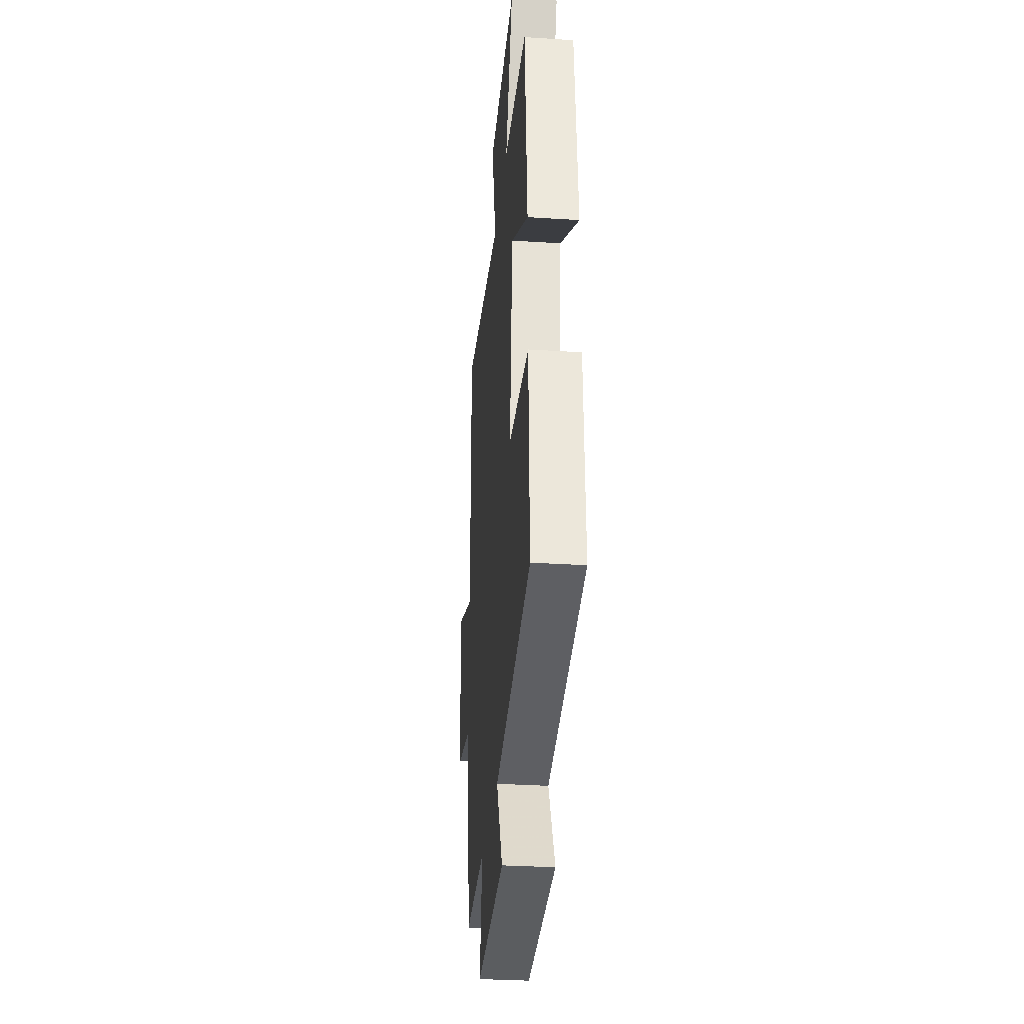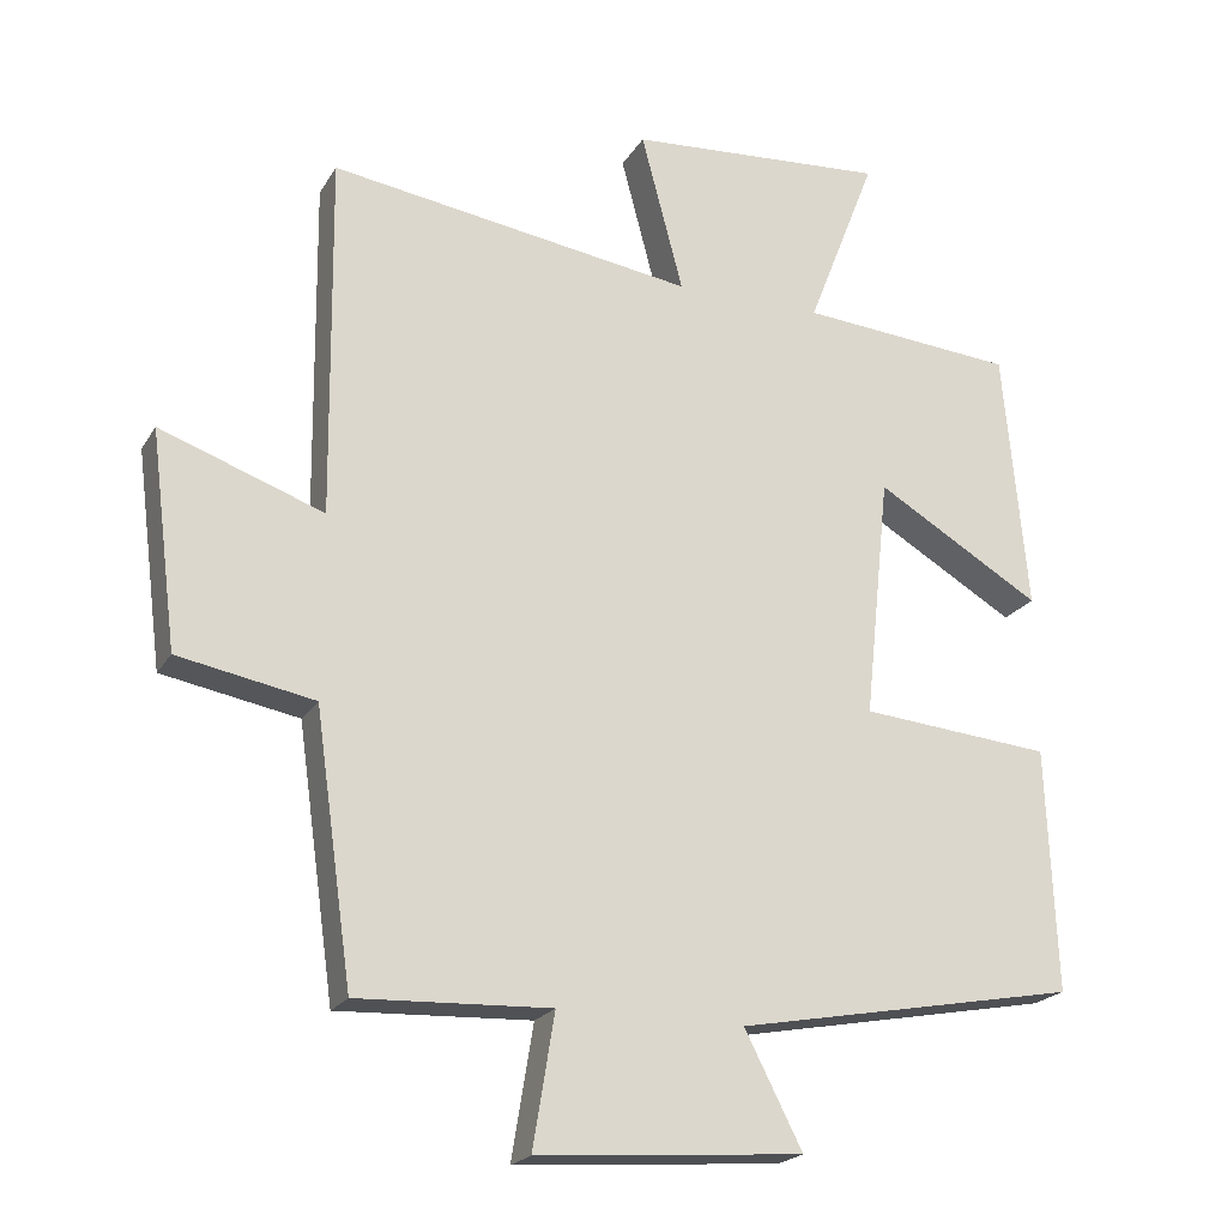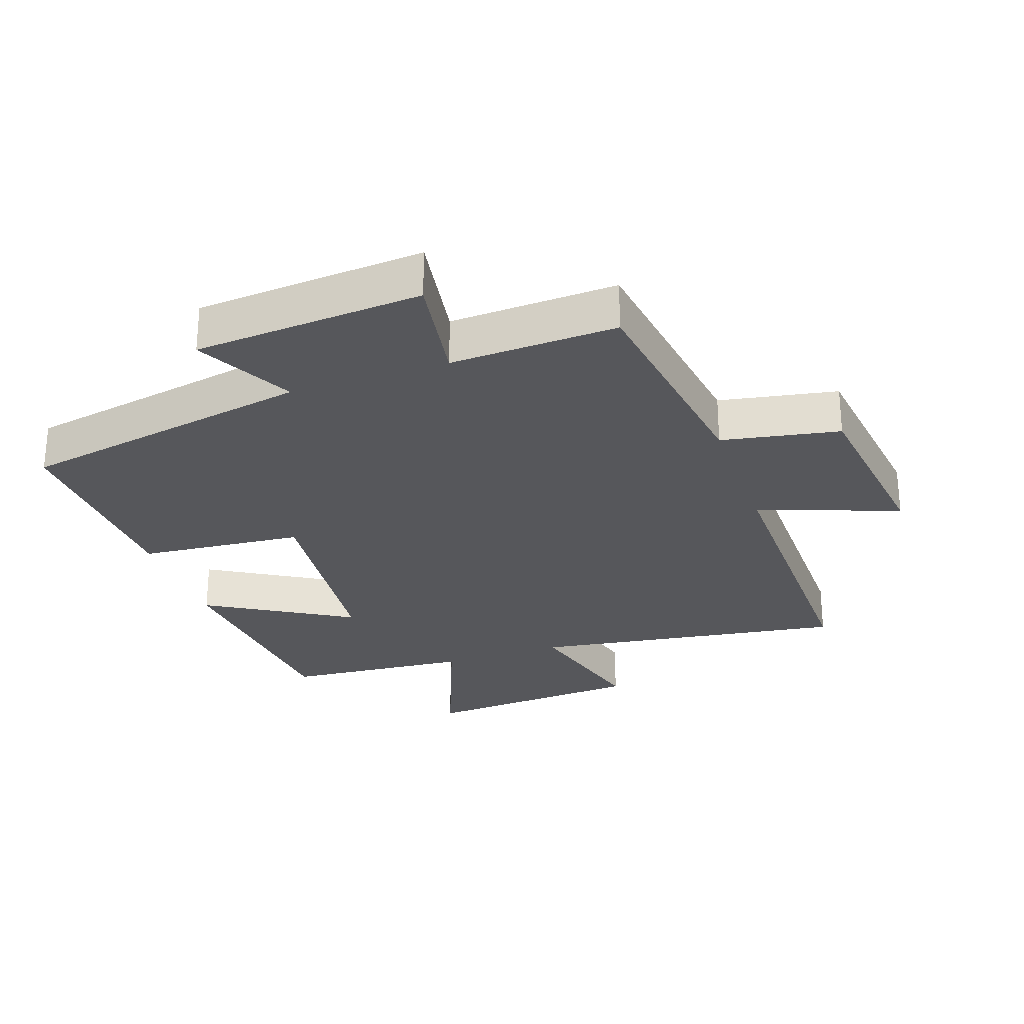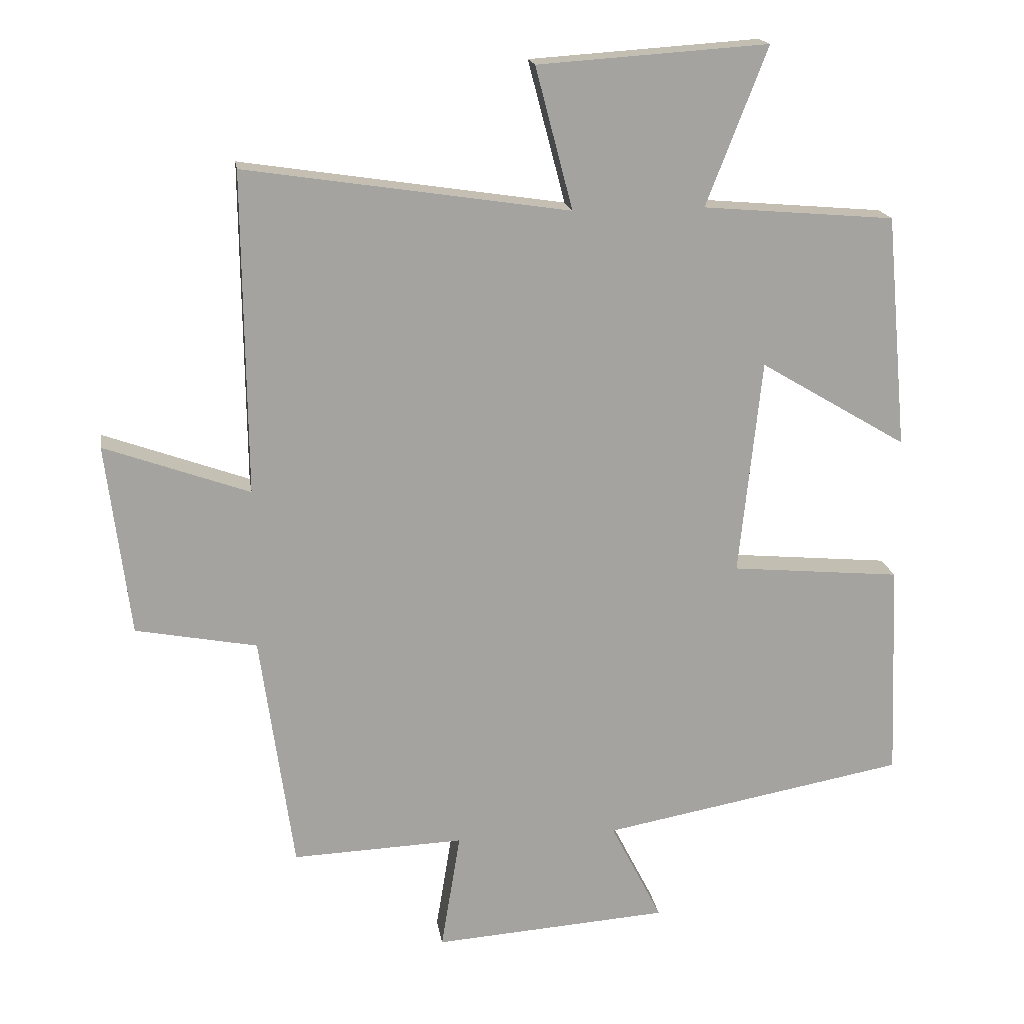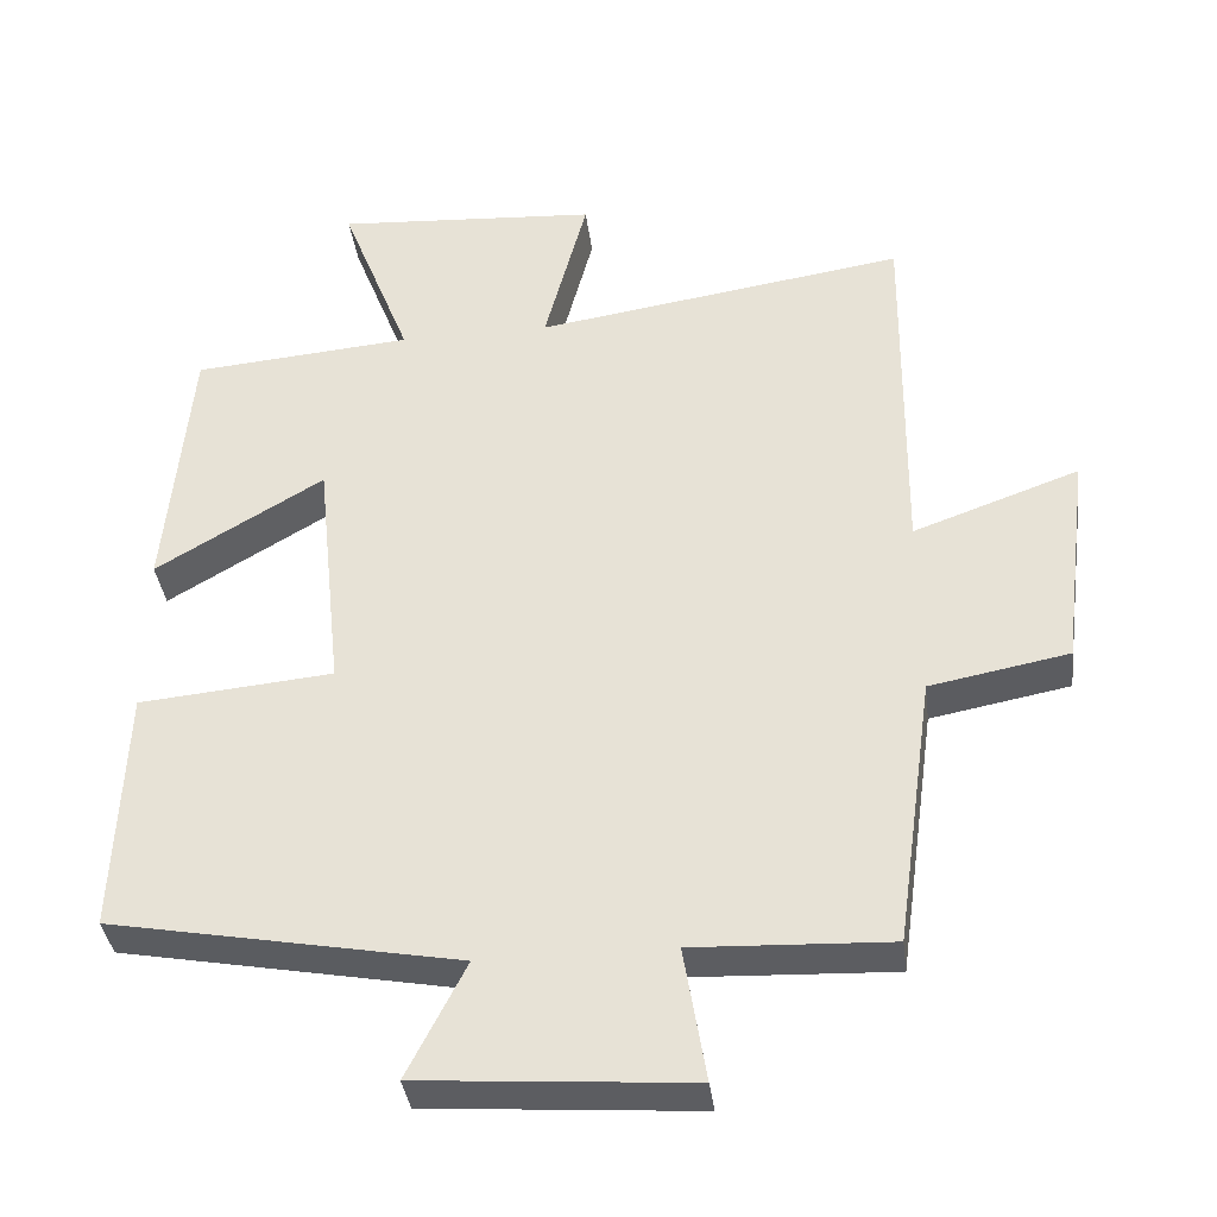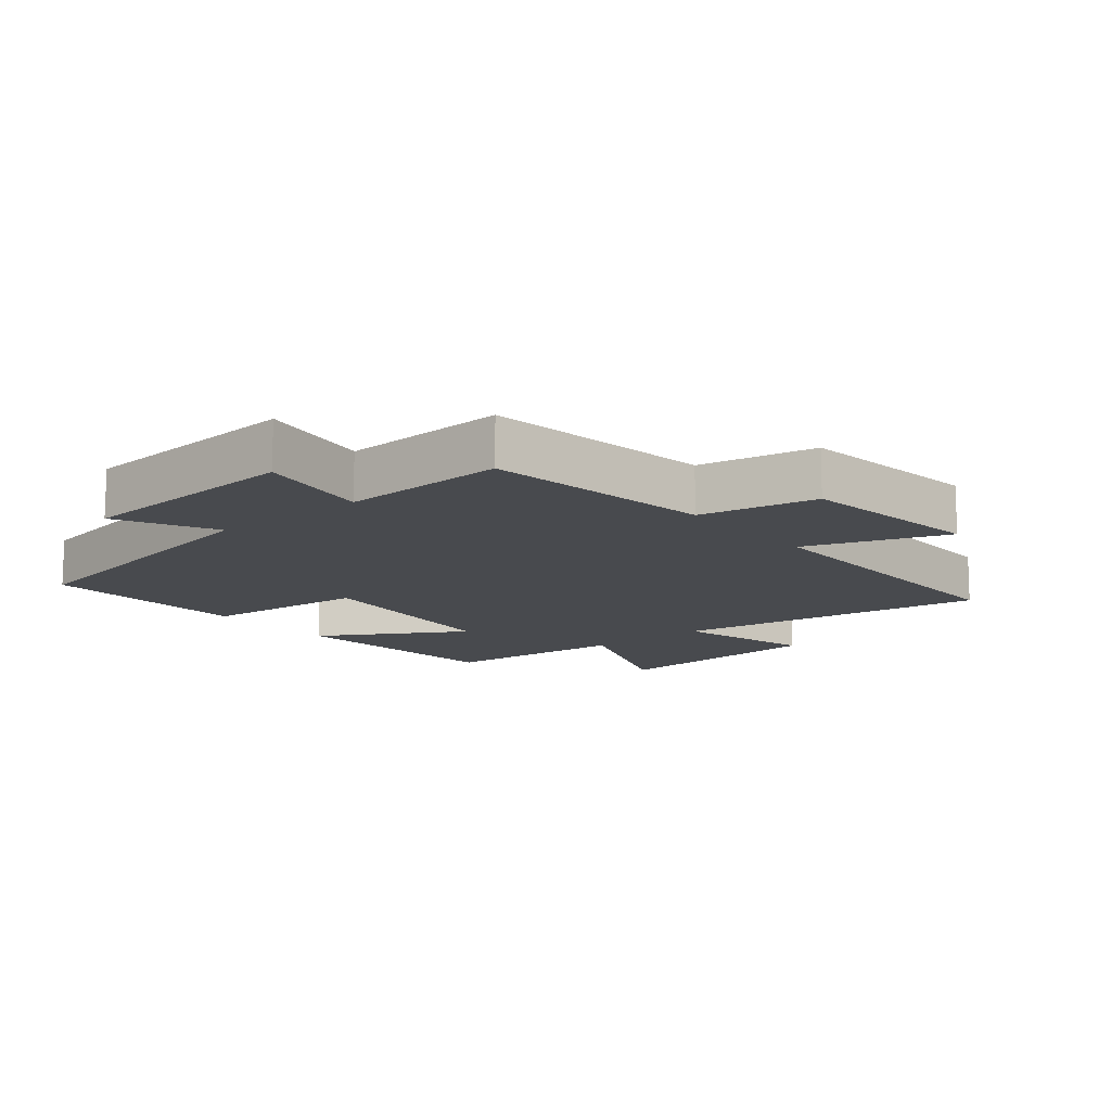
<metadata>
{"format":"obj","ext":"obj","renderer":"f3d","projection":"perspective","resolution":1024,"background":"white","views":[{"elev":-31.2,"azim":84.7,"up":"+Z"},{"elev":-21.0,"azim":-22.8,"up":"+Z"},{"elev":-27.4,"azim":-160.8,"up":"+Y"},{"elev":17.4,"azim":-8.4,"up":"+Z"},{"elev":-37.1,"azim":-172.8,"up":"+Z"},{"elev":-13.0,"azim":-140.5,"up":"+Y"}]}
</metadata>
<code>
v 0.513 0.07 -0.415
v 0.056 0.07 -0.5
v 0.133 0.07 -0.651
v -0.221 0.07 -0.677
v -0.192 0.07 -0.5
v -0.45 0.07 -0.511
v -0.5 0.07 -0.154
v -0.682 0.07 -0.12
v -0.718 0.07 0.168
v -0.5 0.07 0.09
v -0.505 0.07 0.573
v -0.018 0.07 0.5
v -0.074 0.07 0.713
v 0.272 0.07 0.737
v 0.18 0.07 0.5
v 0.468 0.07 0.476
v 0.5 0.07 0.126
v 0.279 0.07 0.257
v 0.245 0.07 -0.067
v 0.5 0.07 -0.09
v 0.513 0 -0.415
v 0.056 0 -0.5
v 0.133 0 -0.651
v -0.221 0 -0.677
v -0.192 0 -0.5
v -0.45 0 -0.511
v -0.5 0 -0.154
v -0.682 0 -0.12
v -0.718 0 0.168
v -0.5 0 0.09
v -0.505 0 0.573
v -0.018 0 0.5
v -0.074 0 0.713
v 0.272 0 0.737
v 0.18 0 0.5
v 0.468 0 0.476
v 0.5 0 0.126
v 0.279 0 0.257
v 0.245 0 -0.067
v 0.5 0 -0.09
f 19 20 1 2
f 18 19 2
f 15 16 17 18
f 15 18 2
f 12 13 14 15
f 12 15 2
f 10 11 12 2
f 7 8 9 10
f 5 6 7 10
f 5 10 2 3
f 3 4 5
f 22 21 40 39
f 22 39 38
f 38 37 36 35
f 22 38 35
f 35 34 33 32
f 22 35 32
f 22 32 31 30
f 30 29 28 27
f 30 27 26 25
f 23 22 30 25
f 25 24 23
f 1 21 22 2
f 2 22 23 3
f 3 23 24 4
f 4 24 25 5
f 5 25 26 6
f 6 26 27 7
f 7 27 28 8
f 8 28 29 9
f 9 29 30 10
f 10 30 31 11
f 11 31 32 12
f 12 32 33 13
f 13 33 34 14
f 14 34 35 15
f 15 35 36 16
f 16 36 37 17
f 17 37 38 18
f 18 38 39 19
f 19 39 40 20
f 20 40 21 1

</code>
